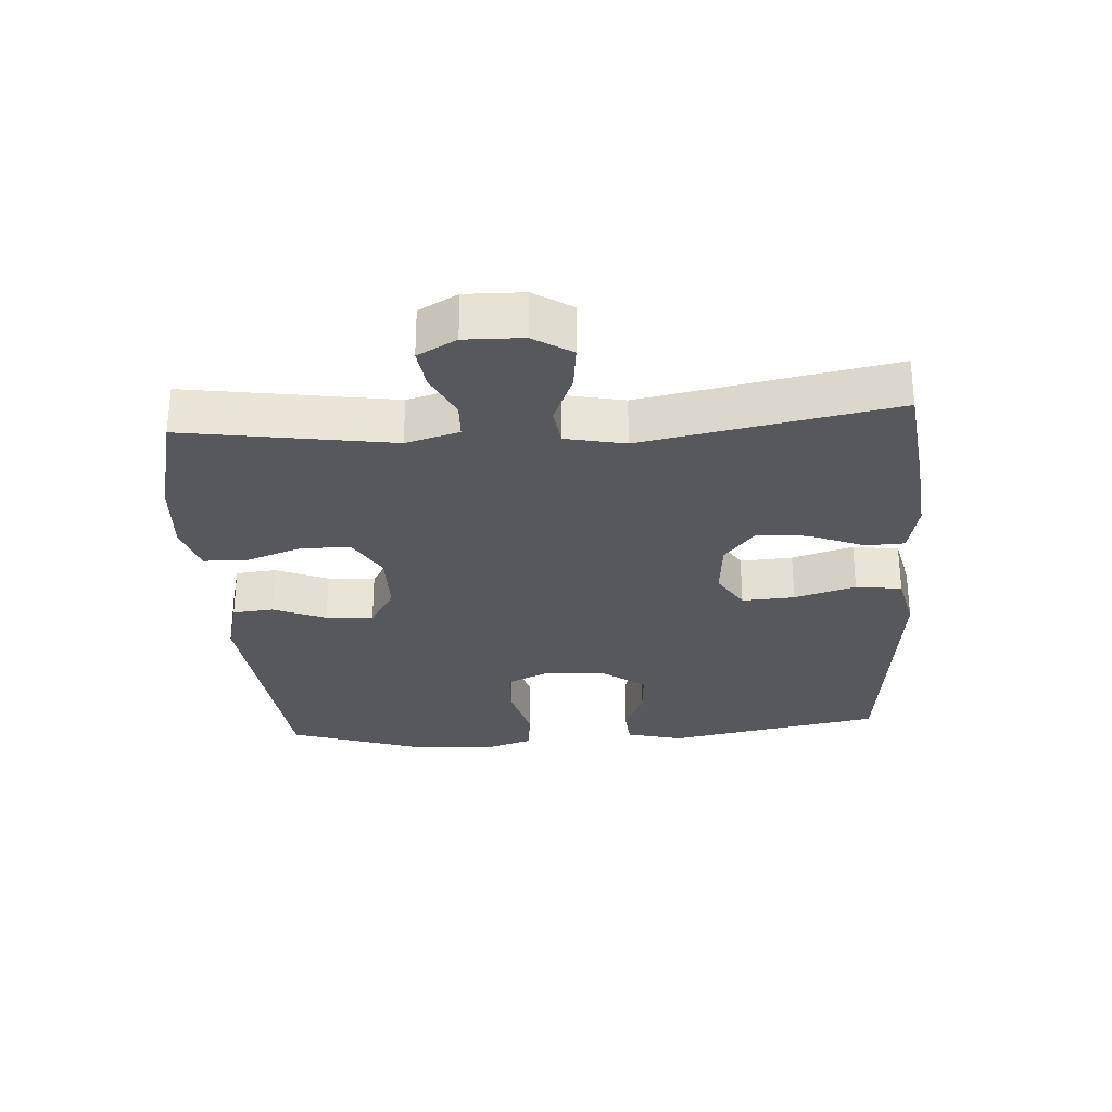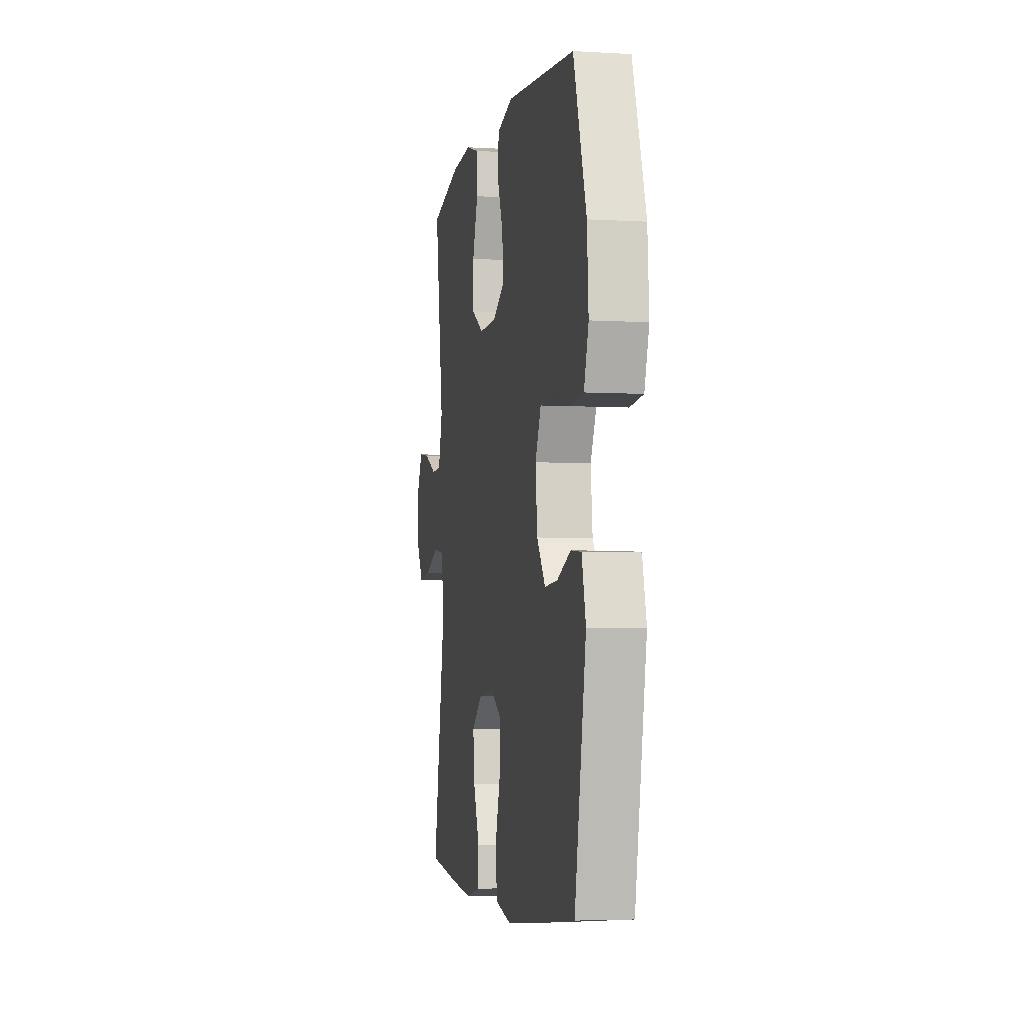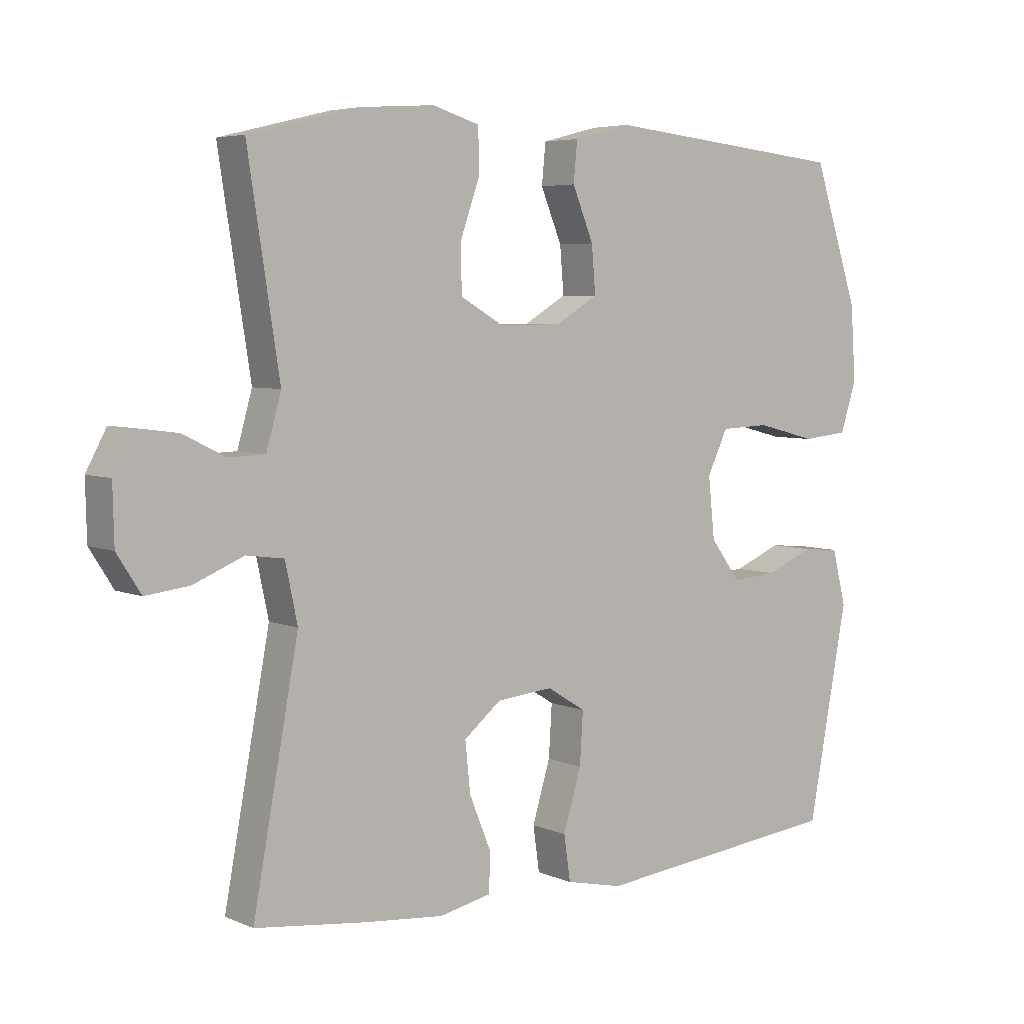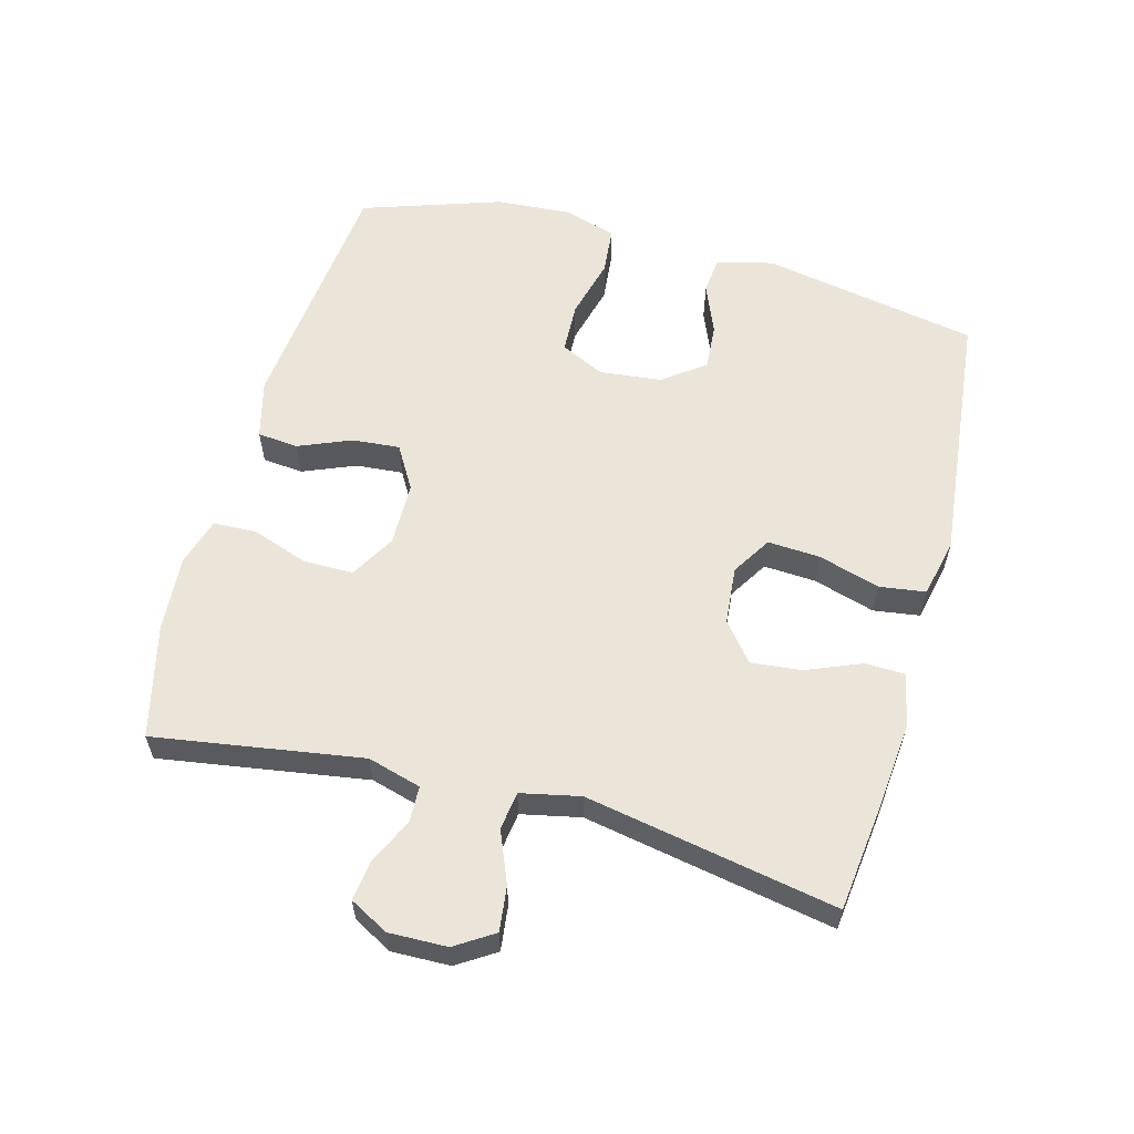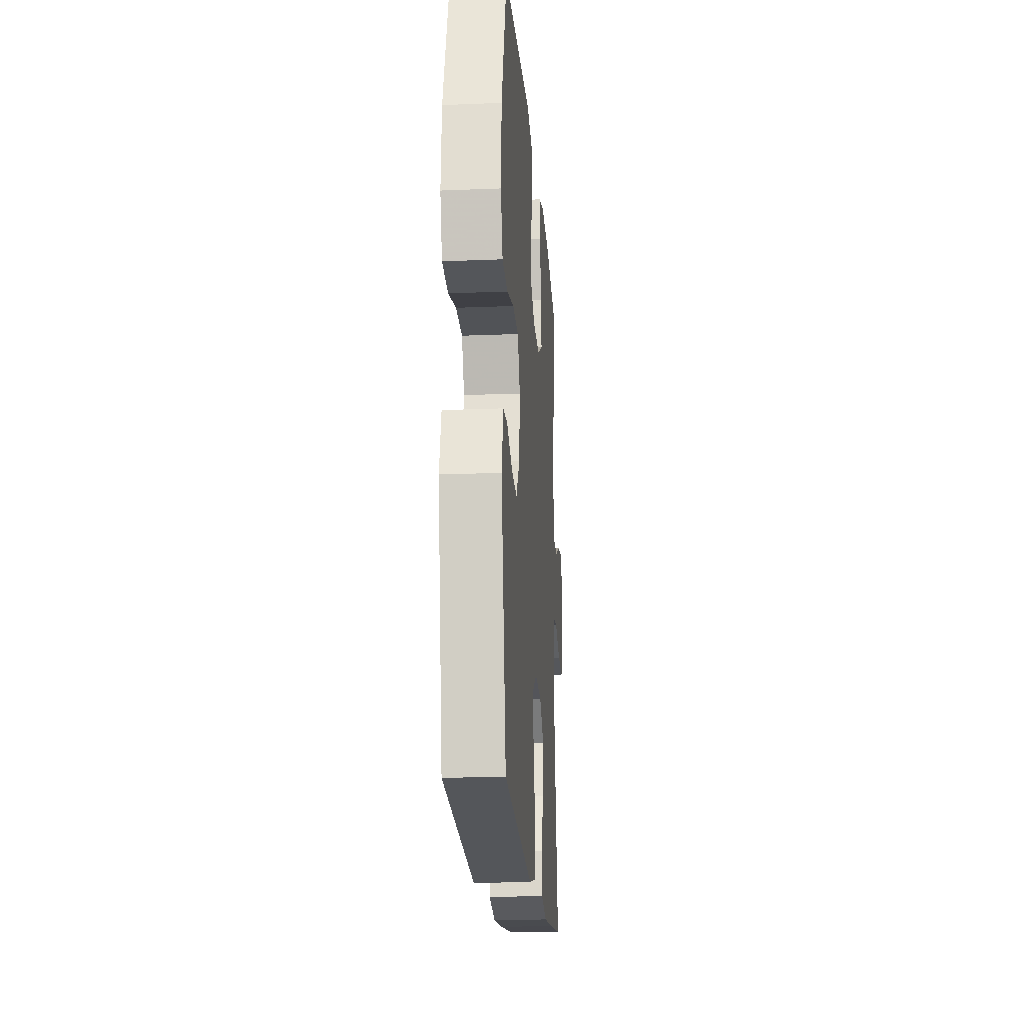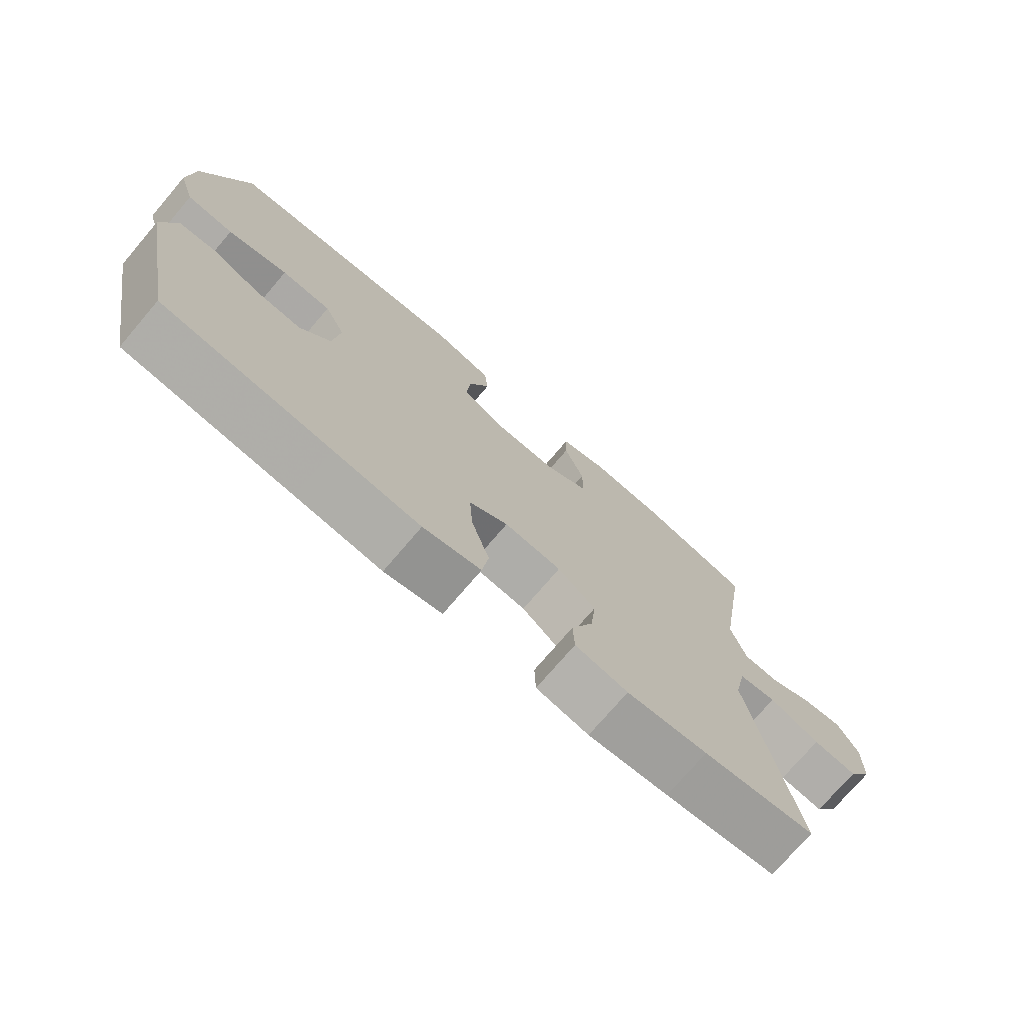
<metadata>
{"format":"obj","ext":"obj","renderer":"f3d","projection":"perspective","resolution":1024,"background":"white","views":[{"elev":-28.8,"azim":93.9,"up":"+Y"},{"elev":-4.3,"azim":-100.9,"up":"+Z"},{"elev":5.3,"azim":142.2,"up":"+Z"},{"elev":58.9,"azim":105.1,"up":"+Y"},{"elev":-19.7,"azim":-85.7,"up":"+Z"},{"elev":-74.5,"azim":-40.5,"up":"+Z"}]}
</metadata>
<code>
v 0.5 0.07 -0.5
v 0.328 0.07 -0.521
v 0.204 0.07 -0.533
v 0.123 0.07 -0.516
v 0.121 0.07 -0.456
v 0.155 0.07 -0.373
v 0.163 0.07 -0.296
v 0.105 0.07 -0.249
v 0.017 0.07 -0.241
v -0.043 0.07 -0.278
v -0.038 0.07 -0.358
v -0.01 0.07 -0.451
v -0.02 0.07 -0.521
v -0.109 0.07 -0.541
v -0.242 0.07 -0.527
v -0.5 0.07 -0.5
v -0.562 0.07 -0.171
v -0.54 0.07 -0.085
v -0.483 0.07 -0.08
v -0.408 0.07 -0.111
v -0.337 0.07 -0.116
v -0.29 0.07 -0.053
v -0.28 0.07 0.041
v -0.312 0.07 0.108
v -0.389 0.07 0.111
v -0.482 0.07 0.087
v -0.554 0.07 0.094
v -0.579 0.07 0.172
v -0.571 0.07 0.288
v -0.5 0.07 0.5
v -0.119 0.07 0.539
v -0.03 0.07 0.516
v -0.024 0.07 0.454
v -0.057 0.07 0.374
v -0.063 0.07 0.302
v 0.003 0.07 0.263
v 0.1 0.07 0.262
v 0.168 0.07 0.301
v 0.168 0.07 0.377
v 0.138 0.07 0.462
v 0.14 0.07 0.528
v 0.213 0.07 0.55
v 0.328 0.07 0.542
v 0.5 0.07 0.5
v 0.451 0.07 0.185
v 0.474 0.07 0.104
v 0.529 0.07 0.102
v 0.598 0.07 0.135
v 0.659 0.07 0.143
v 0.691 0.07 0.084
v 0.689 0.07 -0.004
v 0.652 0.07 -0.062
v 0.584 0.07 -0.054
v 0.506 0.07 -0.022
v 0.448 0.07 -0.03
v 0.429 0.07 -0.12
v 0.5 0 -0.5
v 0.328 0 -0.521
v 0.204 0 -0.533
v 0.123 0 -0.516
v 0.121 0 -0.456
v 0.155 0 -0.373
v 0.163 0 -0.296
v 0.105 0 -0.249
v 0.017 0 -0.241
v -0.043 0 -0.278
v -0.038 0 -0.358
v -0.01 0 -0.451
v -0.02 0 -0.521
v -0.109 0 -0.541
v -0.242 0 -0.527
v -0.5 0 -0.5
v -0.562 0 -0.171
v -0.54 0 -0.085
v -0.483 0 -0.08
v -0.408 0 -0.111
v -0.337 0 -0.116
v -0.29 0 -0.053
v -0.28 0 0.041
v -0.312 0 0.108
v -0.389 0 0.111
v -0.482 0 0.087
v -0.554 0 0.094
v -0.579 0 0.172
v -0.571 0 0.288
v -0.5 0 0.5
v -0.119 0 0.539
v -0.03 0 0.516
v -0.024 0 0.454
v -0.057 0 0.374
v -0.063 0 0.302
v 0.003 0 0.263
v 0.1 0 0.262
v 0.168 0 0.301
v 0.168 0 0.377
v 0.138 0 0.462
v 0.14 0 0.528
v 0.213 0 0.55
v 0.328 0 0.542
v 0.5 0 0.5
v 0.451 0 0.185
v 0.474 0 0.104
v 0.529 0 0.102
v 0.598 0 0.135
v 0.659 0 0.143
v 0.691 0 0.084
v 0.689 0 -0.004
v 0.652 0 -0.062
v 0.584 0 -0.054
v 0.506 0 -0.022
v 0.448 0 -0.03
v 0.429 0 -0.12
f 51 52 53 54
f 49 50 51 54
f 47 48 49 54
f 46 47 54 55
f 45 46 55 56
f 43 44 45
f 42 43 45 56
f 39 40 41 42
f 38 39 42 56
f 31 32 33 34
f 31 34 35
f 30 31 35
f 29 30 35 36
f 25 26 27 28
f 24 25 28 29
f 17 18 19 20
f 15 16 17 20
f 15 20 21
f 14 15 21 22
f 11 12 13 14
f 10 11 14 22
f 3 4 5 6
f 3 6 7
f 2 3 7
f 1 2 7
f 37 38 56 1
f 24 29 36
f 23 24 36 37
f 9 10 22 23
f 8 9 23 37
f 1 7 8 37
f 110 109 108 107
f 110 107 106 105
f 110 105 104 103
f 111 110 103 102
f 112 111 102 101
f 101 100 99
f 112 101 99 98
f 98 97 96 95
f 112 98 95 94
f 90 89 88 87
f 91 90 87
f 91 87 86
f 92 91 86 85
f 84 83 82 81
f 85 84 81 80
f 76 75 74 73
f 76 73 72 71
f 77 76 71
f 78 77 71 70
f 70 69 68 67
f 78 70 67 66
f 62 61 60 59
f 63 62 59
f 63 59 58
f 63 58 57
f 57 112 94 93
f 92 85 80
f 93 92 80 79
f 79 78 66 65
f 93 79 65 64
f 93 64 63 57
f 1 57 58 2
f 2 58 59 3
f 3 59 60 4
f 4 60 61 5
f 5 61 62 6
f 6 62 63 7
f 7 63 64 8
f 8 64 65 9
f 9 65 66 10
f 10 66 67 11
f 11 67 68 12
f 12 68 69 13
f 13 69 70 14
f 14 70 71 15
f 15 71 72 16
f 16 72 73 17
f 17 73 74 18
f 18 74 75 19
f 19 75 76 20
f 20 76 77 21
f 21 77 78 22
f 22 78 79 23
f 23 79 80 24
f 24 80 81 25
f 25 81 82 26
f 26 82 83 27
f 27 83 84 28
f 28 84 85 29
f 29 85 86 30
f 30 86 87 31
f 31 87 88 32
f 32 88 89 33
f 33 89 90 34
f 34 90 91 35
f 35 91 92 36
f 36 92 93 37
f 37 93 94 38
f 38 94 95 39
f 39 95 96 40
f 40 96 97 41
f 41 97 98 42
f 42 98 99 43
f 43 99 100 44
f 44 100 101 45
f 45 101 102 46
f 46 102 103 47
f 47 103 104 48
f 48 104 105 49
f 49 105 106 50
f 50 106 107 51
f 51 107 108 52
f 52 108 109 53
f 53 109 110 54
f 54 110 111 55
f 55 111 112 56
f 56 112 57 1

</code>
